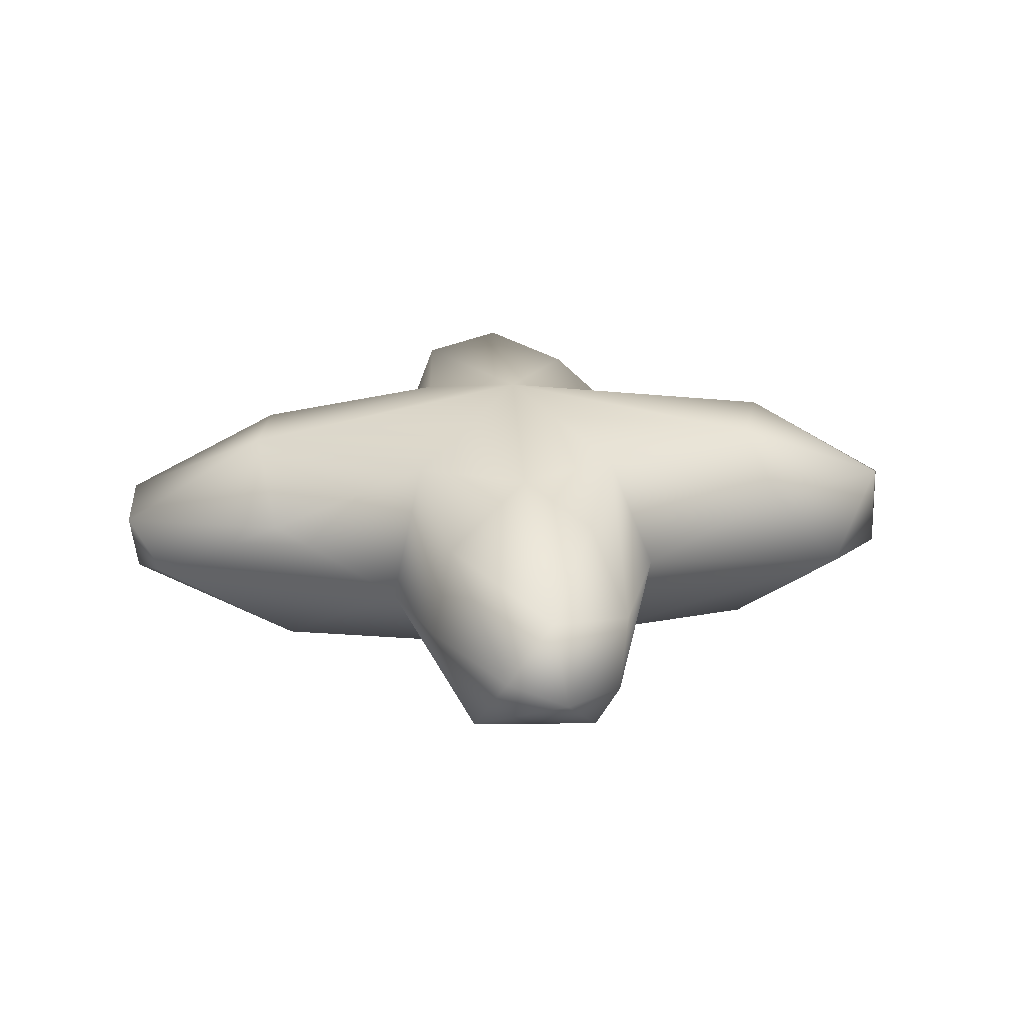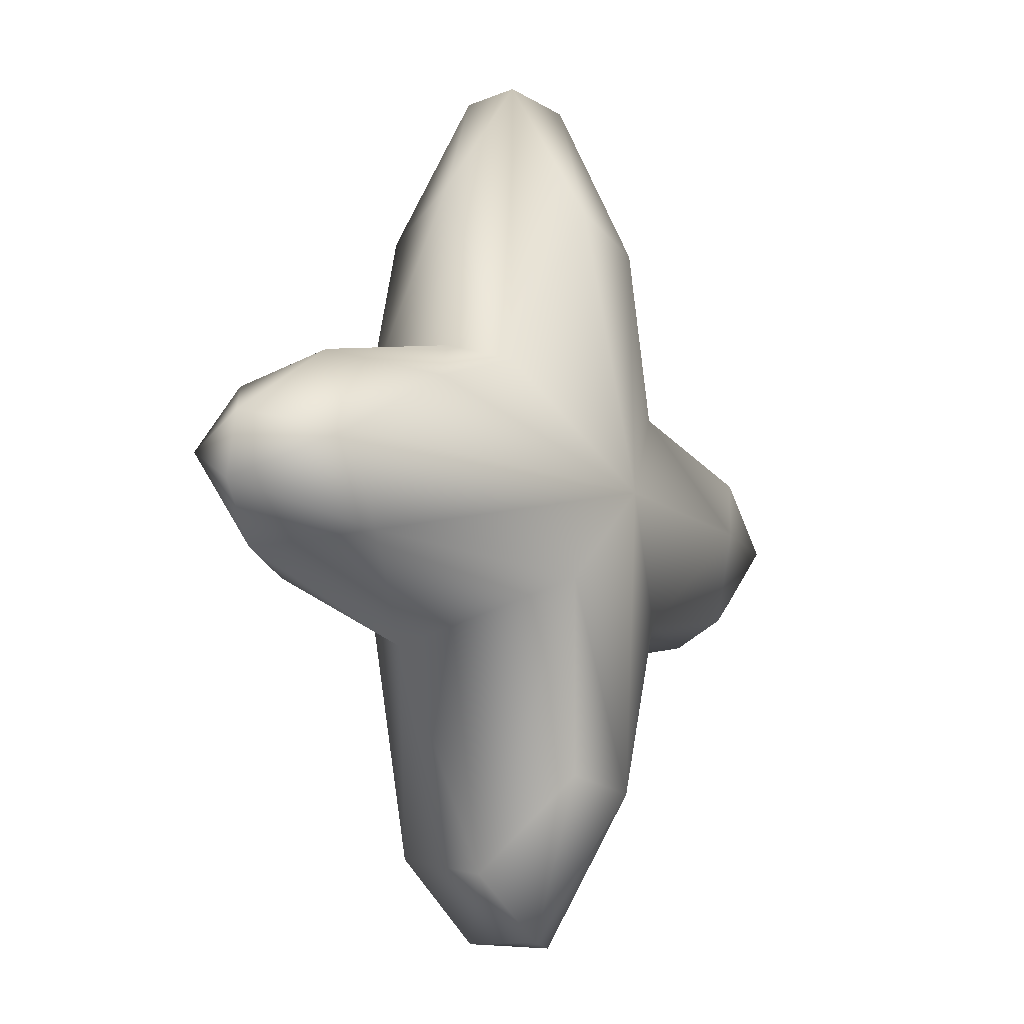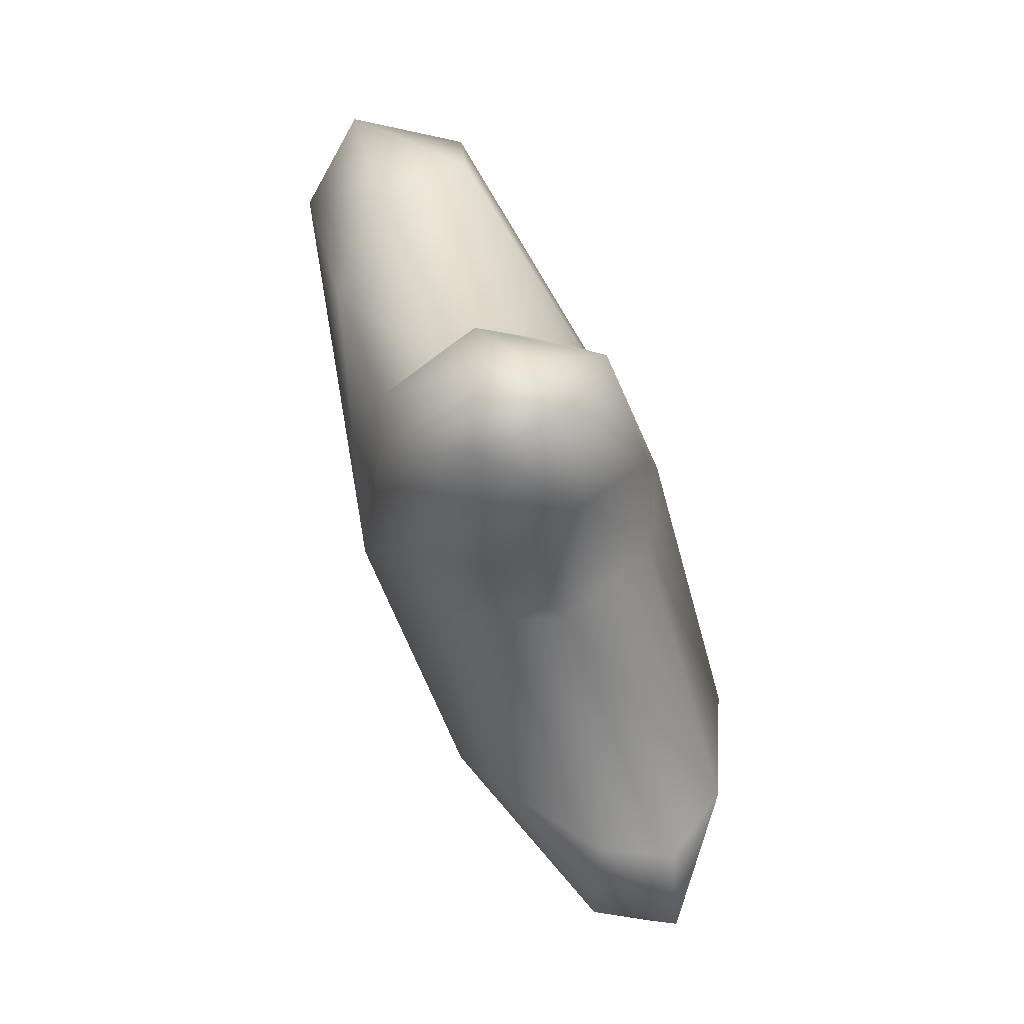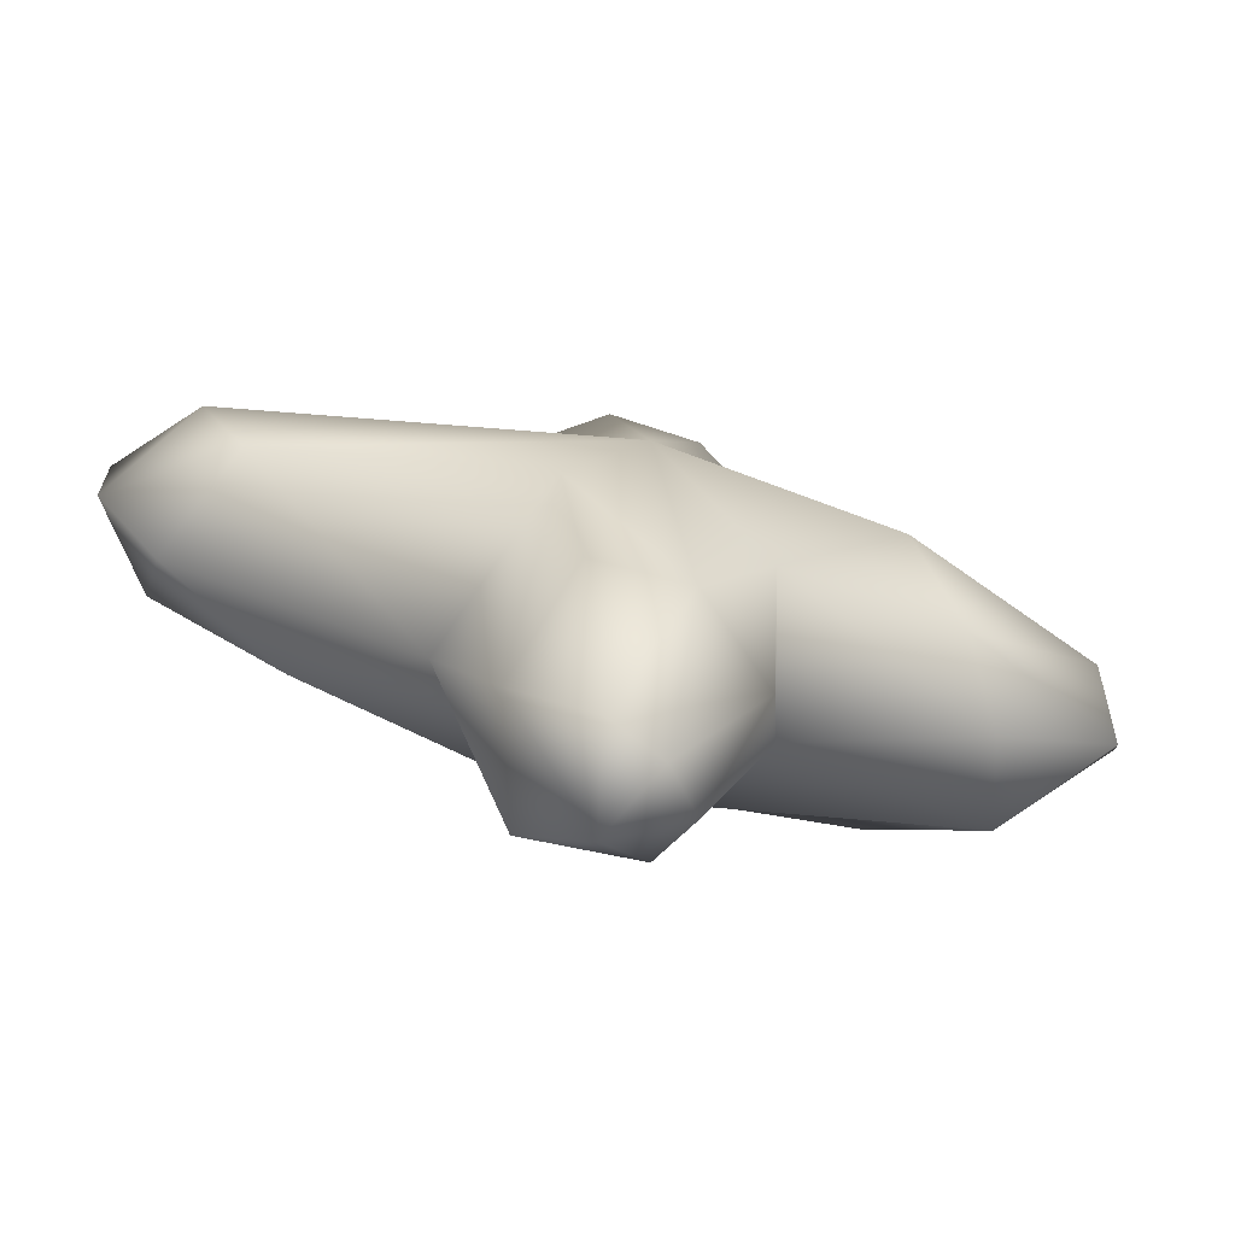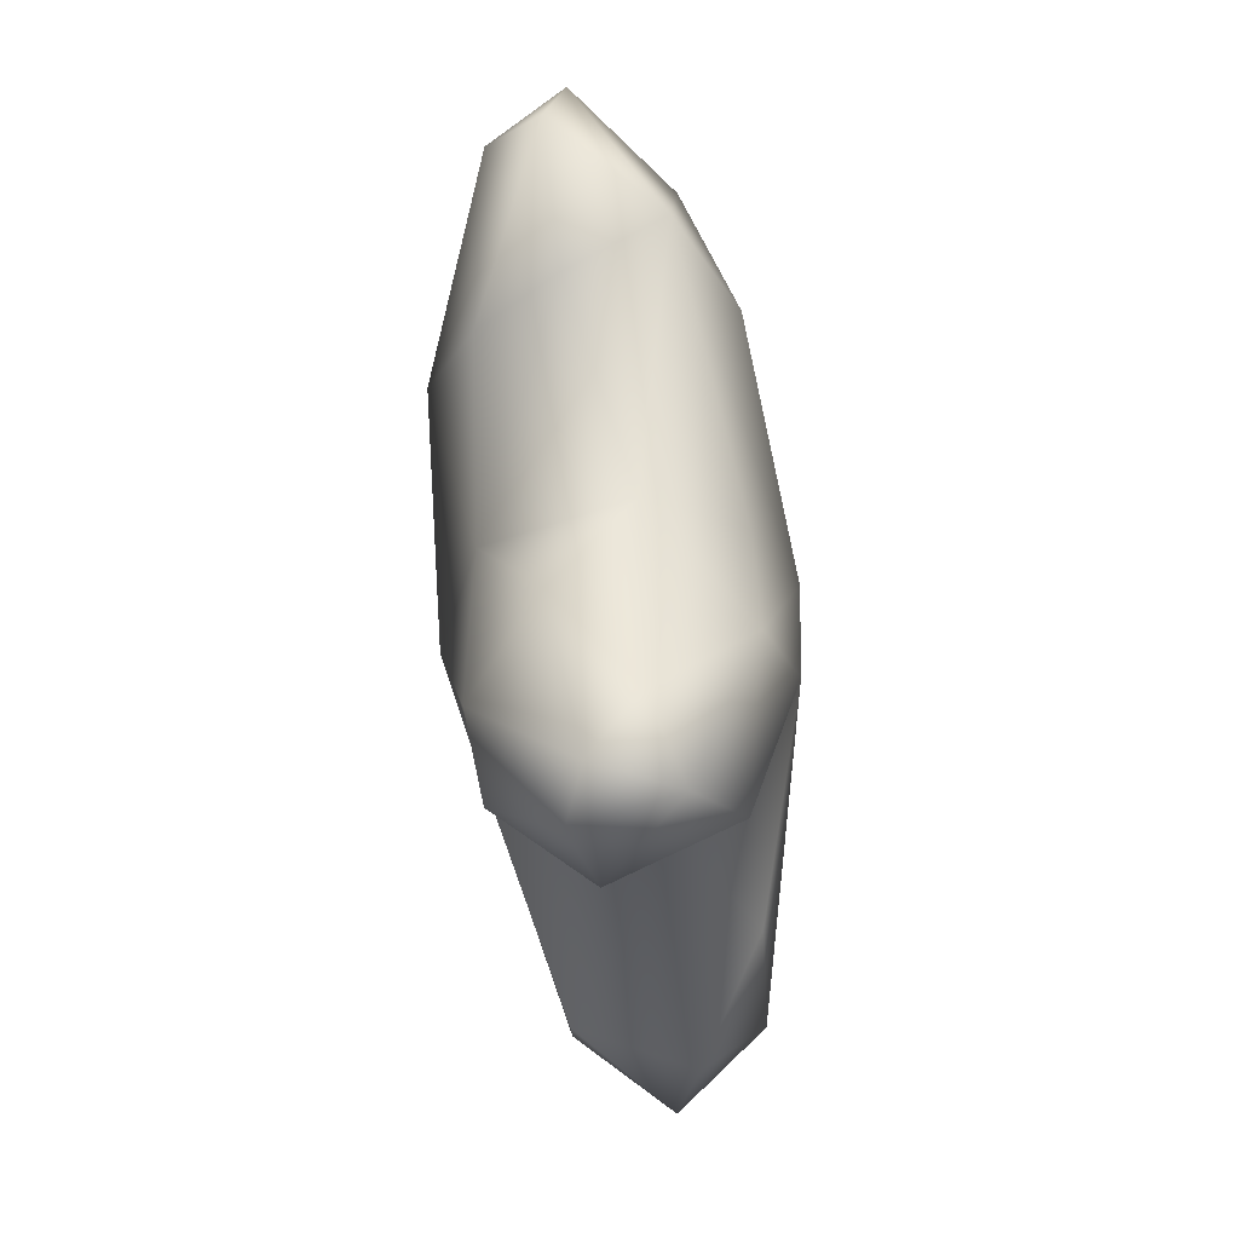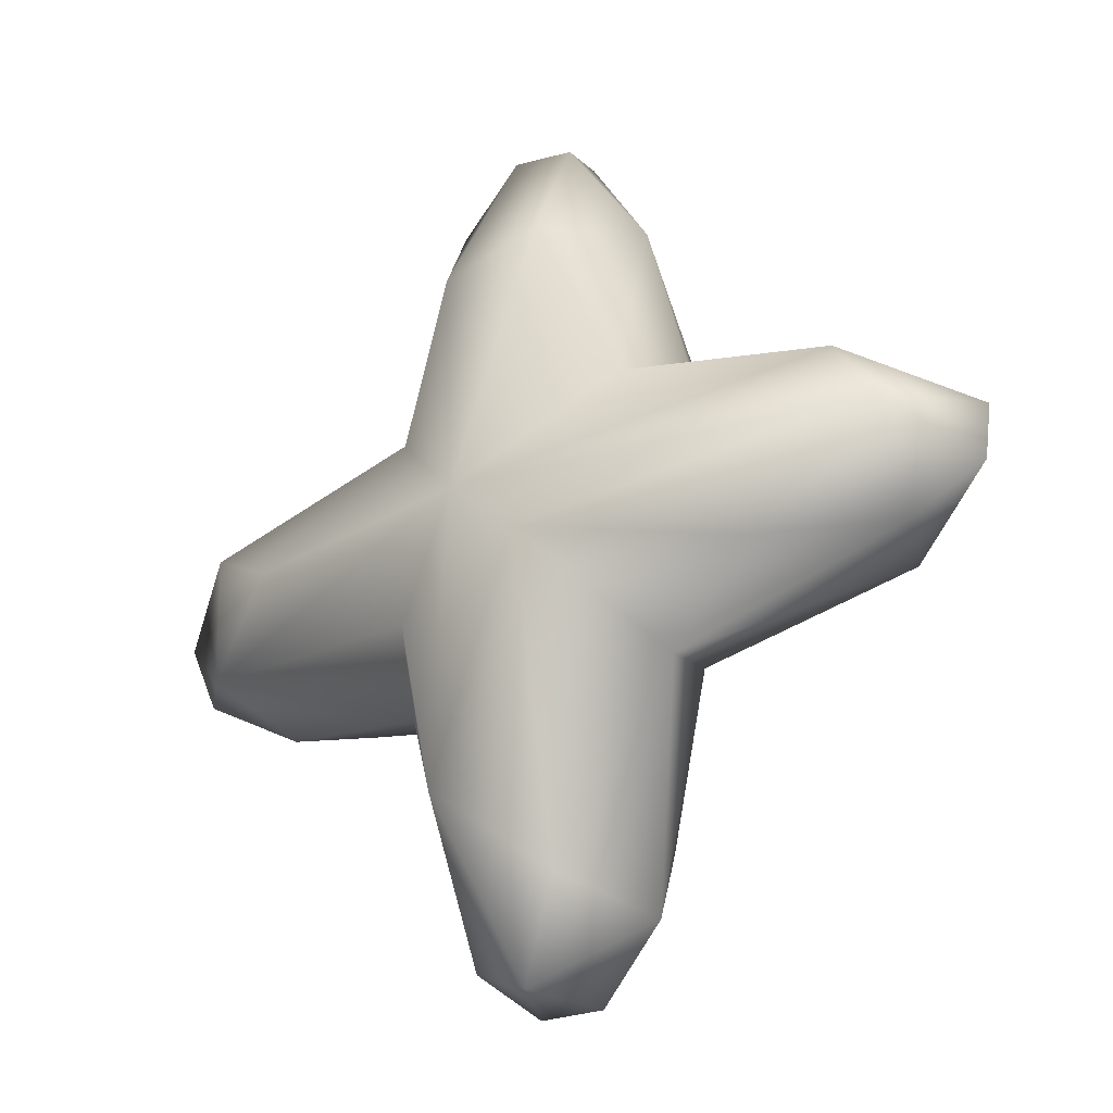
<metadata>
{"format":"obj","ext":"obj","renderer":"f3d","projection":"perspective","resolution":1024,"background":"white","views":[{"elev":24.6,"azim":-95.2,"up":"+Y"},{"elev":-10.1,"azim":124.0,"up":"+Z"},{"elev":78.5,"azim":-110.2,"up":"+Z"},{"elev":-74.9,"azim":165.1,"up":"+Z"},{"elev":-73.4,"azim":-83.5,"up":"+Z"},{"elev":-27.0,"azim":34.6,"up":"+Z"}]}
</metadata>
<code>
g Plus
v -0.001615 -0.1086 -0.9721
v 0.04255 0.09649 -0.9688
v -0.07515 0.05184 -0.9818
v -0.04394 -0.09961 0.9654
v 0.06517 0.05154 0.9928
v 0.07703 -0.06396 0.9731
v -0.05686 0.1046 0.9557
v -0.1969 -0.08146 0.8293
v -0.115 -0.2565 0.5966
v 0.1117 -0.2479 0.6538
v -0.02788 -0.3447 0.02322
v -0.2334 -0.2341 0.2358
v -0.2365 0.1229 0.6588
v -0.3236 -0.002232 0.3264
v -0.115 0.2565 0.5966
v 0.0788 0.2559 0.6543
v -0.2311 0.2369 0.2314
v 0.02288 0.35 0.01006
v 0.287 0.1971 0.2806
v -0.4932 0.3047 -0.008894
v 0.2425 -0.008069 0.719
v 0.07703 -0.06396 0.9731
v 0.1117 -0.2479 0.6538
v -0.04394 -0.09961 0.9654
v 0.2792 -0.1934 0.2693
v -0.02788 -0.3447 0.02322
v 0.3218 0.05446 0.3247
v 0.7624 -0.1651 0.1749
v 0.5655 0.2111 0.1893
v 0.7417 0.04561 0.2311
v 0.8715 -0.1913 0.01947
v 0.1155 -0.326 -0.09798
v 0.8508 0.1942 0.02729
v 0.9969 0.02822 0.06018
v 0.9934 0.001989 -0.07372
v 0.7472 0.1829 -0.1591
v 0.8505 -0.0569 -0.1873
v 0.5679 -0.2052 -0.202
v 0.3254 -0.06915 -0.3339
v 0.1251 -0.1992 -0.7849
v 0.1788 0.2909 -0.1937
v 0.2042 0.05773 -0.8245
v -0.001615 -0.1086 -0.9721
v 0.04255 0.09649 -0.9688
v 0.1191 0.2504 -0.6132
v -0.07673 0.2599 -0.6454
v -0.07515 0.05184 -0.9818
v -0.2423 0.2349 -0.2426
v -0.2565 0.1004 -0.6054
v -0.1571 -0.05389 -0.9009
v -0.001615 -0.1086 -0.9721
v -0.3205 -0.0671 -0.3185
v -0.1338 -0.256 -0.5815
v 0.1251 -0.1992 -0.7849
v 0.1155 -0.326 -0.09798
v -0.2083 -0.2597 -0.2042
v -0.7856 -0.1765 -0.1539
v -0.7207 0.02545 -0.2391
v -0.6237 0.1935 -0.1928
v -0.978 0.03078 -0.09274
v -0.9201 0.1451 0.01548
v -0.569 -0.2879 0.004945
v -0.779 -0.1943 0.1317
v -1.008 -0.01526 0.03922
v -0.6166 0.2358 0.1355
v -0.8043 0.09363 0.199
v -0.8726 -0.05035 0.1736
g Plus_0
f 3 2 1
f 6 5 4
f 4 5 7
f 8 4 7
f 9 4 8
f 9 10 4
f 10 9 11
f 8 12 9
f 11 9 12
f 13 8 7
f 14 12 8
f 8 13 14
f 13 7 15
f 16 7 5
f 15 7 16
f 17 13 15
f 17 14 13
f 15 16 18
f 17 15 18
f 19 18 16
f 16 5 19
f 18 20 17
f 19 5 21
f 21 5 22
f 21 22 23
f 22 24 23
f 25 21 23
f 26 25 23
f 27 19 21
f 21 25 27
f 26 28 25
f 25 28 27
f 27 29 19
f 19 29 18
f 30 29 27
f 27 28 30
f 31 28 26
f 32 31 26
f 29 30 33
f 29 33 18
f 30 28 34
f 31 34 28
f 30 34 33
f 33 34 35
f 31 35 34
f 36 33 35
f 18 33 36
f 37 35 31
f 36 35 37
f 32 38 31
f 38 37 31
f 39 38 32
f 39 37 38
f 39 36 37
f 40 39 32
f 39 41 36
f 18 36 41
f 40 42 39
f 41 39 42
f 43 42 40
f 43 44 42
f 42 45 41
f 44 45 42
f 46 41 45
f 46 45 44
f 46 18 41
f 47 46 44
f 18 46 48
f 18 48 20
f 49 46 47
f 49 48 46
f 50 49 47
f 51 50 47
f 50 52 49
f 52 48 49
f 51 53 50
f 53 52 50
f 54 53 51
f 54 55 53
f 53 55 11
f 52 53 56
f 53 11 56
f 52 56 57
f 57 56 11
f 58 48 52
f 57 58 52
f 59 48 58
f 59 20 48
f 60 59 58
f 60 58 57
f 20 59 61
f 61 59 60
f 57 11 62
f 62 11 12
f 62 12 63
f 57 62 63
f 14 63 12
f 60 57 64
f 57 63 64
f 61 60 64
f 65 20 61
f 65 17 20
f 66 65 61
f 66 17 65
f 14 17 66
f 66 61 64
f 63 14 67
f 63 67 64
f 14 66 67
f 67 66 64

</code>
